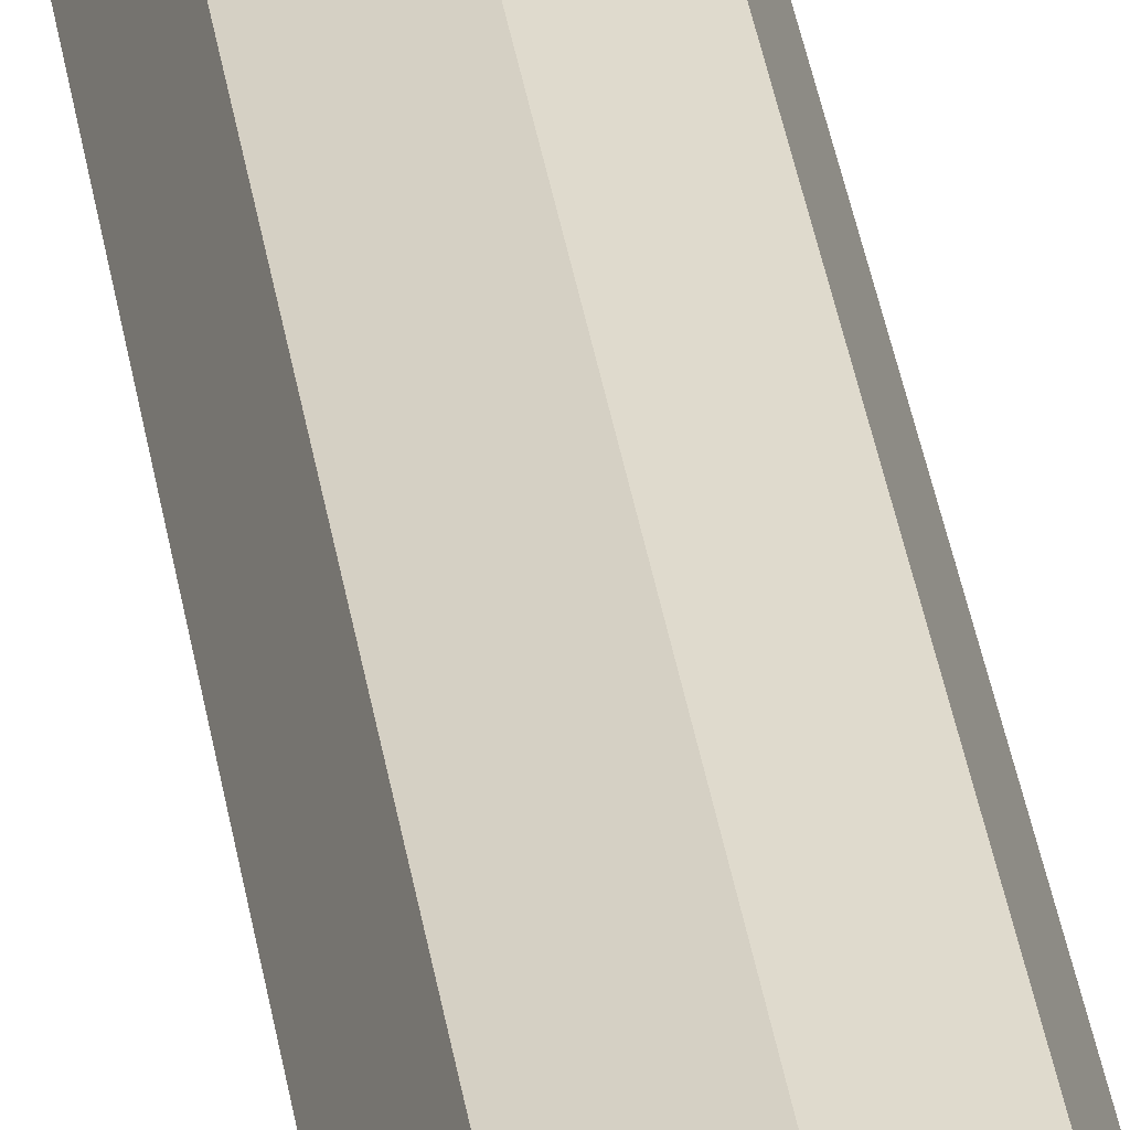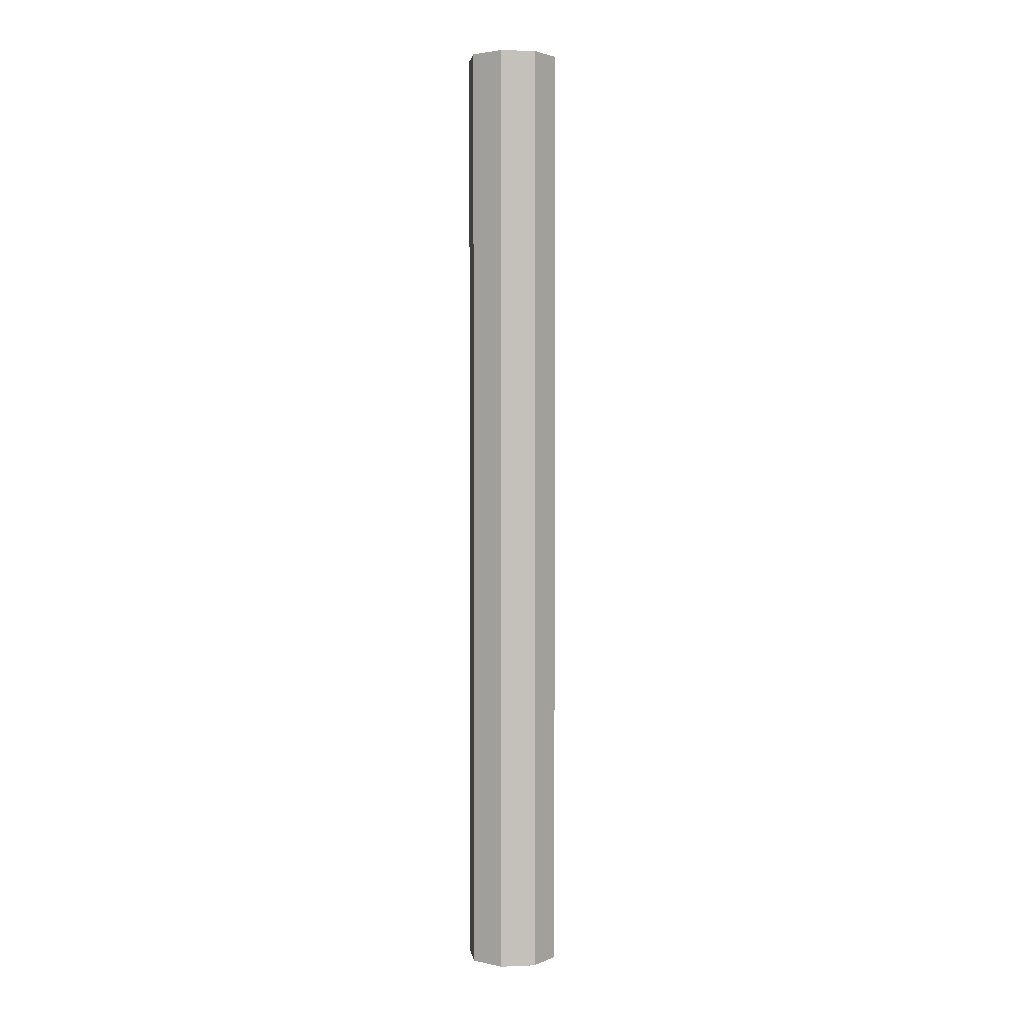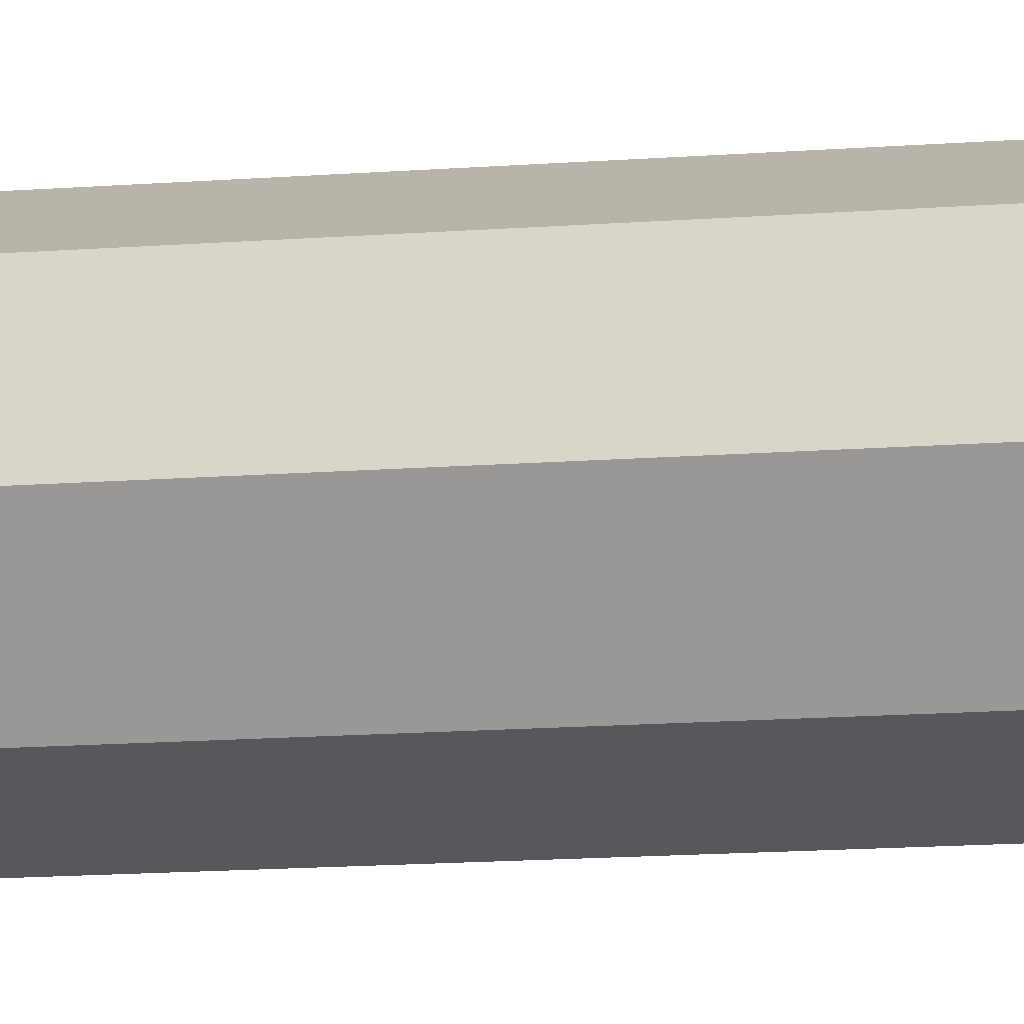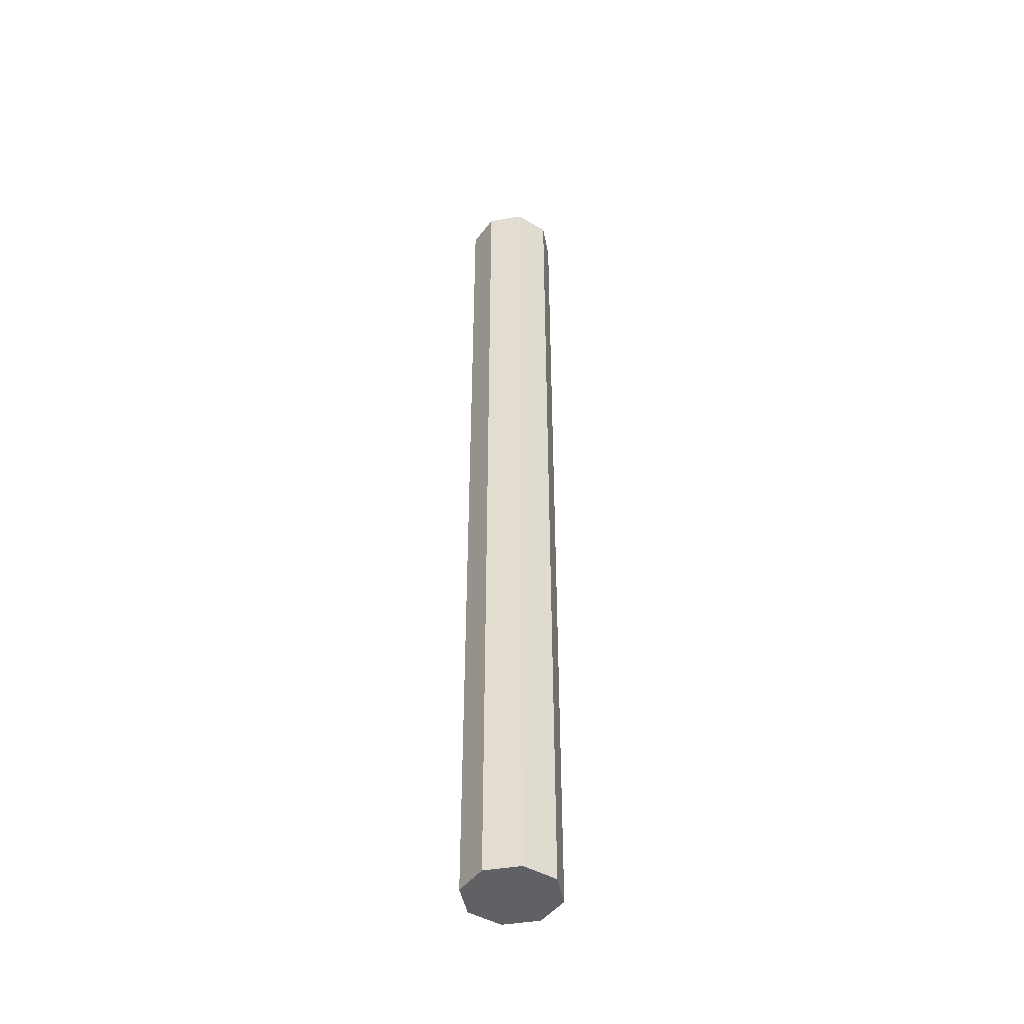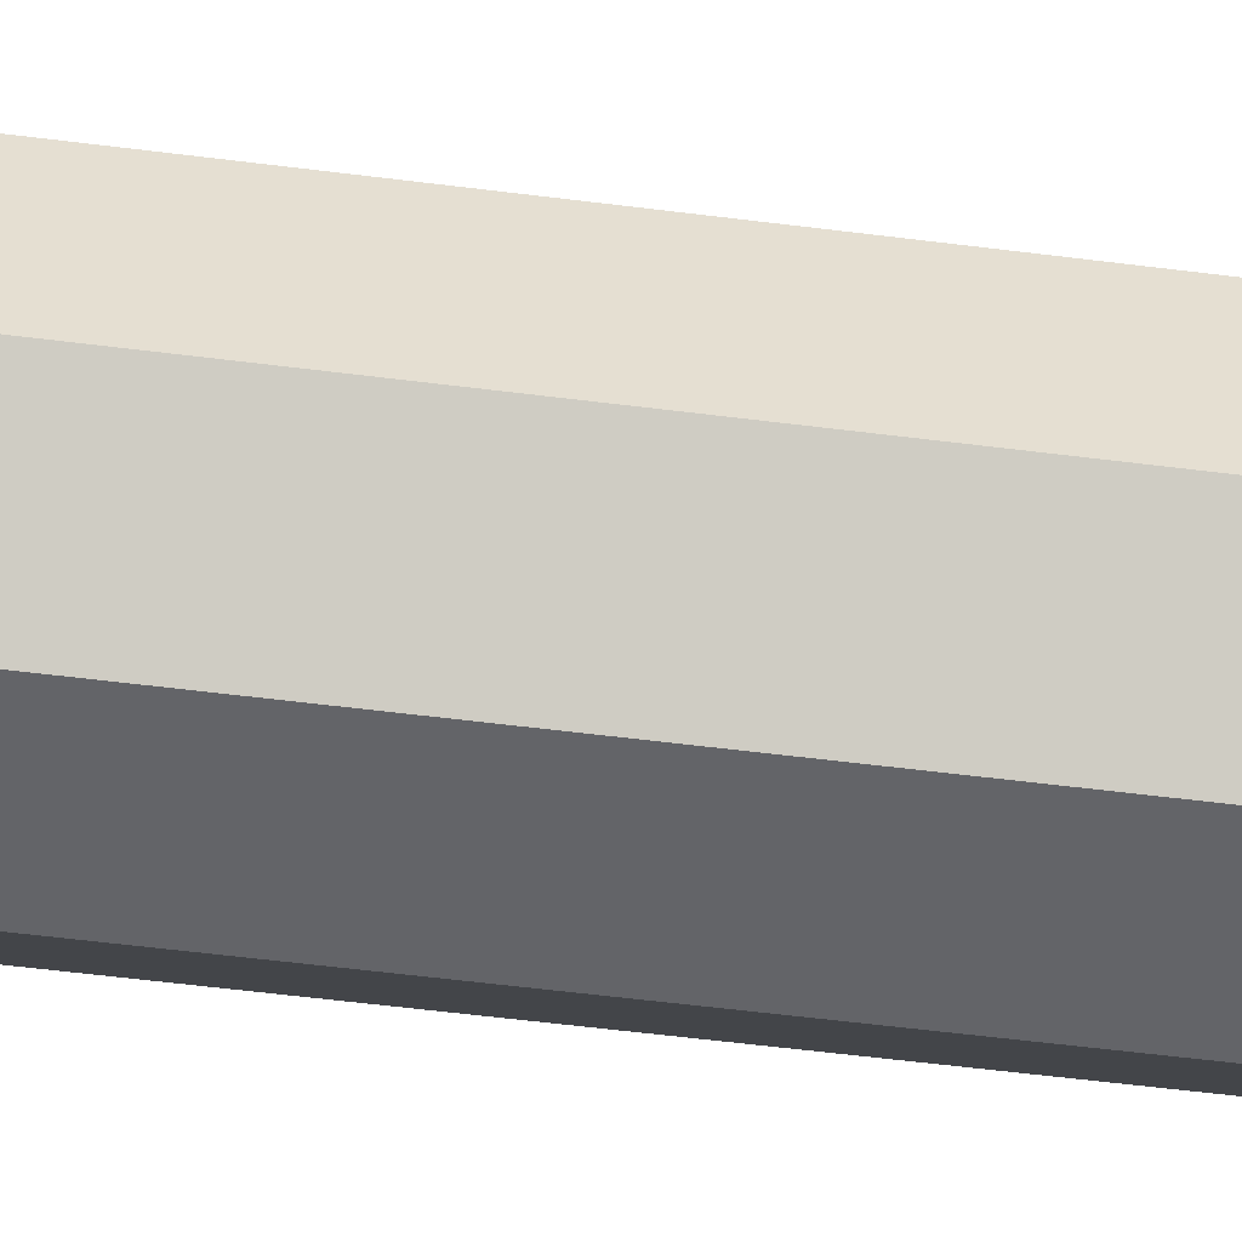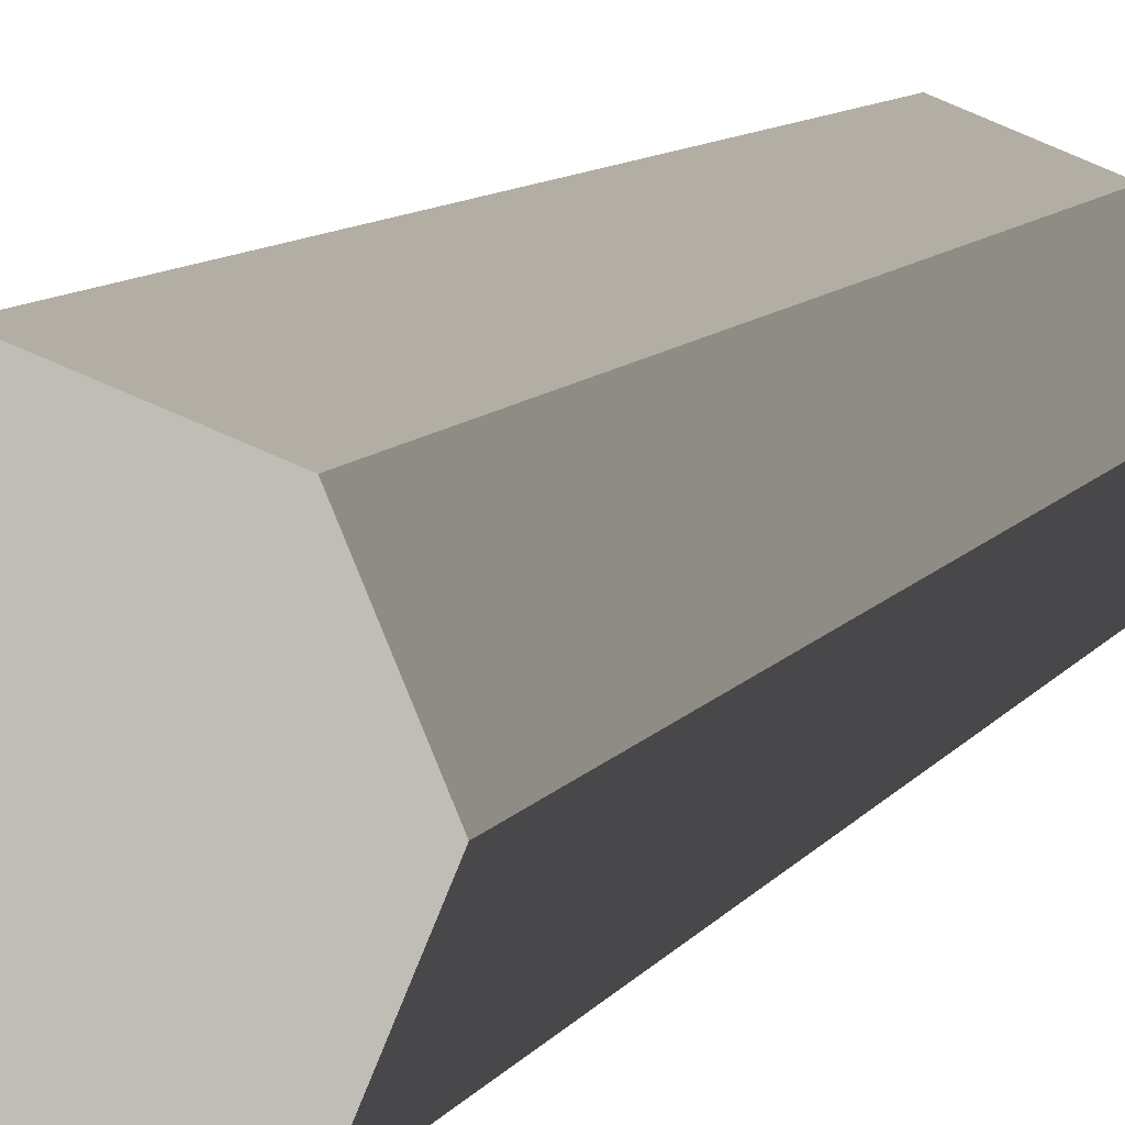
<metadata>
{"format":"obj","ext":"obj","renderer":"f3d","projection":"perspective","resolution":1024,"background":"white","views":[{"elev":34.4,"azim":-8.2,"up":"+Z"},{"elev":2.7,"azim":59.4,"up":"+Y"},{"elev":-7.3,"azim":-71.6,"up":"+Z"},{"elev":-45.5,"azim":-101.6,"up":"+Y"},{"elev":-29.0,"azim":77.1,"up":"+Z"},{"elev":3.0,"azim":-173.4,"up":"+Z"}]}
</metadata>
<code>
g default
v 0.2101 0 -0.2101
v 0 0 -0.2971
v -0.2101 0 -0.2101
v -0.2971 0 0
v -0.2101 0 0.2101
v 0 0 0.2971
v 0.2101 0 0.2101
v 0.2971 0 0
v 0.2101 6.069 -0.2101
v 0 6.069 -0.2971
v -0.2101 6.069 -0.2101
v -0.2971 6.069 0
v -0.2101 6.069 0.2101
v 0 6.069 0.2971
v 0.2101 6.069 0.2101
v 0.2971 6.069 0
v 0 0 0
v 0 6.069 0
g Edge
f 1 2 10 9
f 2 3 11 10
f 3 4 12 11
f 4 5 13 12
f 5 6 14 13
f 6 7 15 14
f 7 8 16 15
f 8 1 9 16
f 2 1 17
f 3 2 17
f 4 3 17
f 5 4 17
f 6 5 17
f 7 6 17
f 8 7 17
f 1 8 17
f 9 10 18
f 10 11 18
f 11 12 18
f 12 13 18
f 13 14 18
f 14 15 18
f 15 16 18
f 16 9 18

</code>
